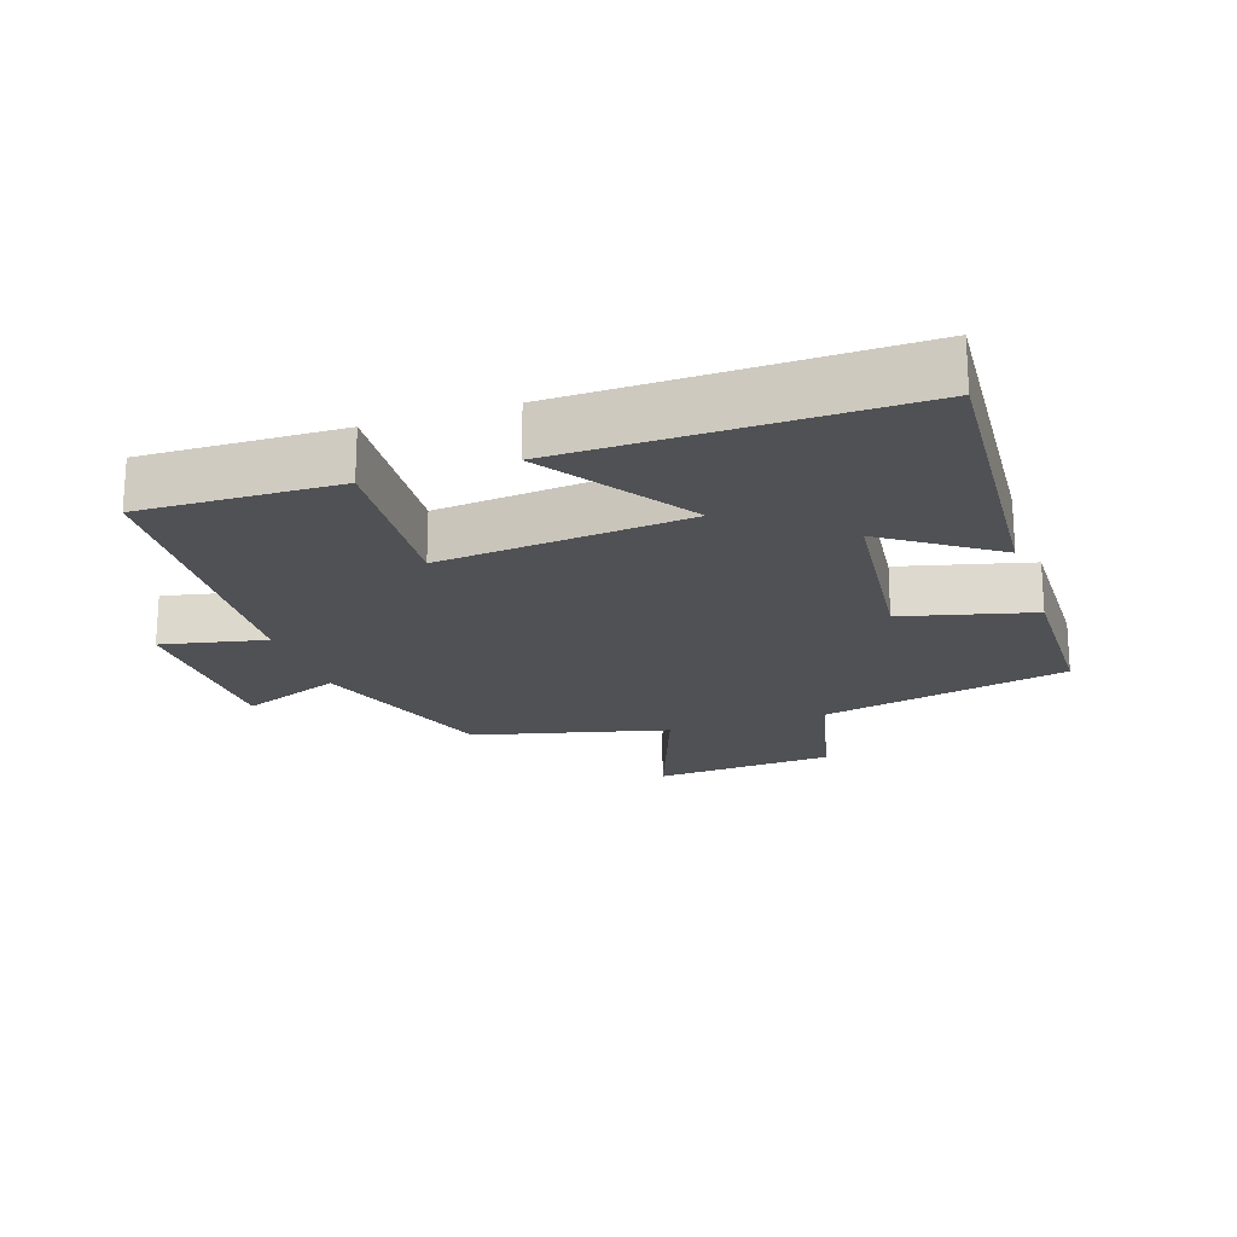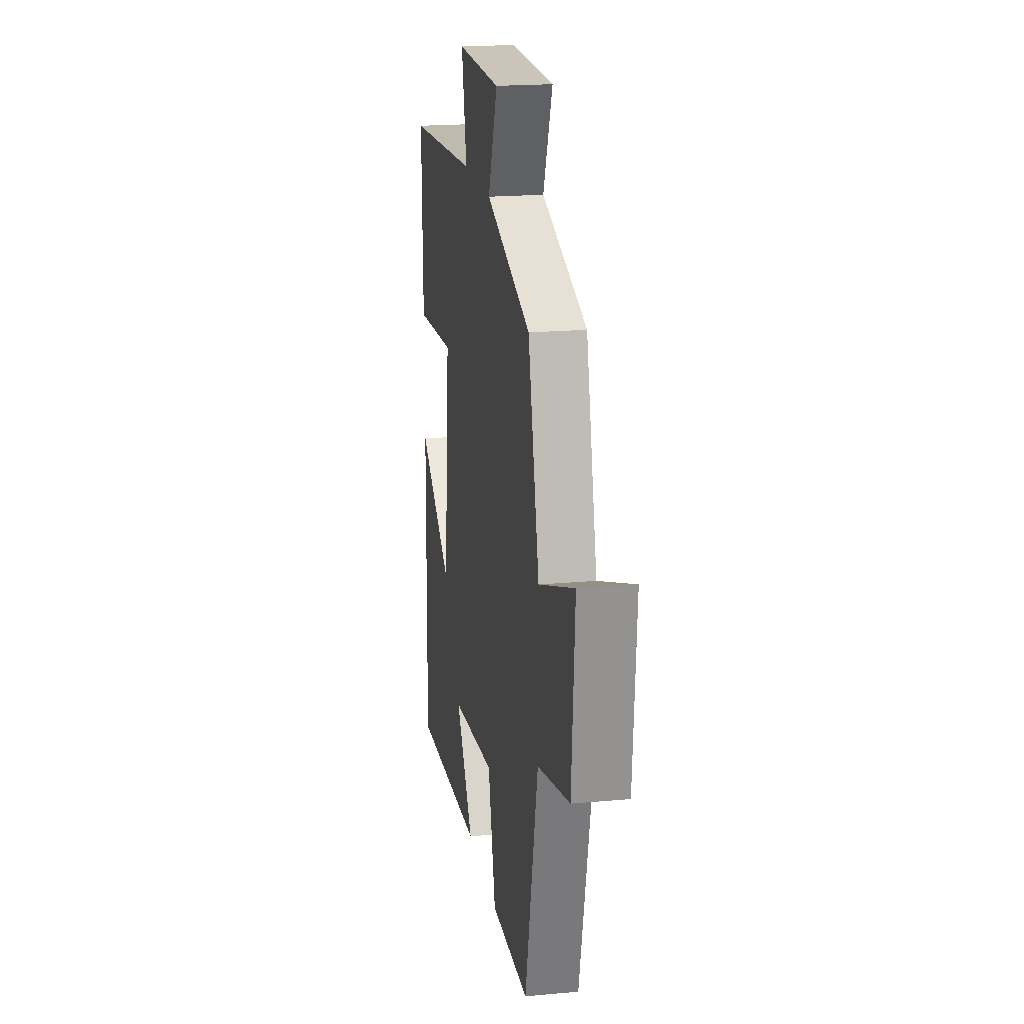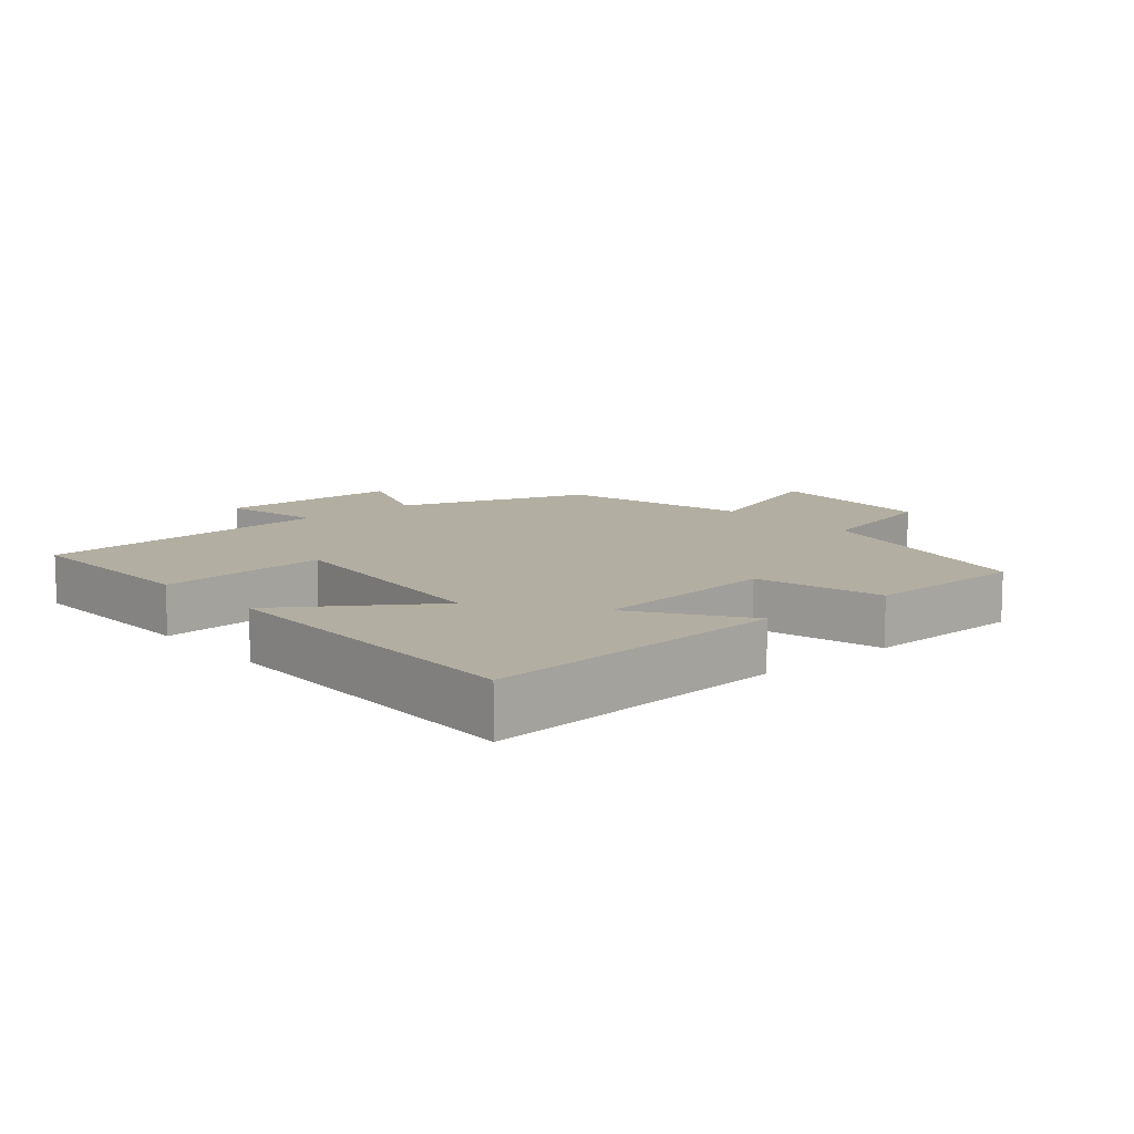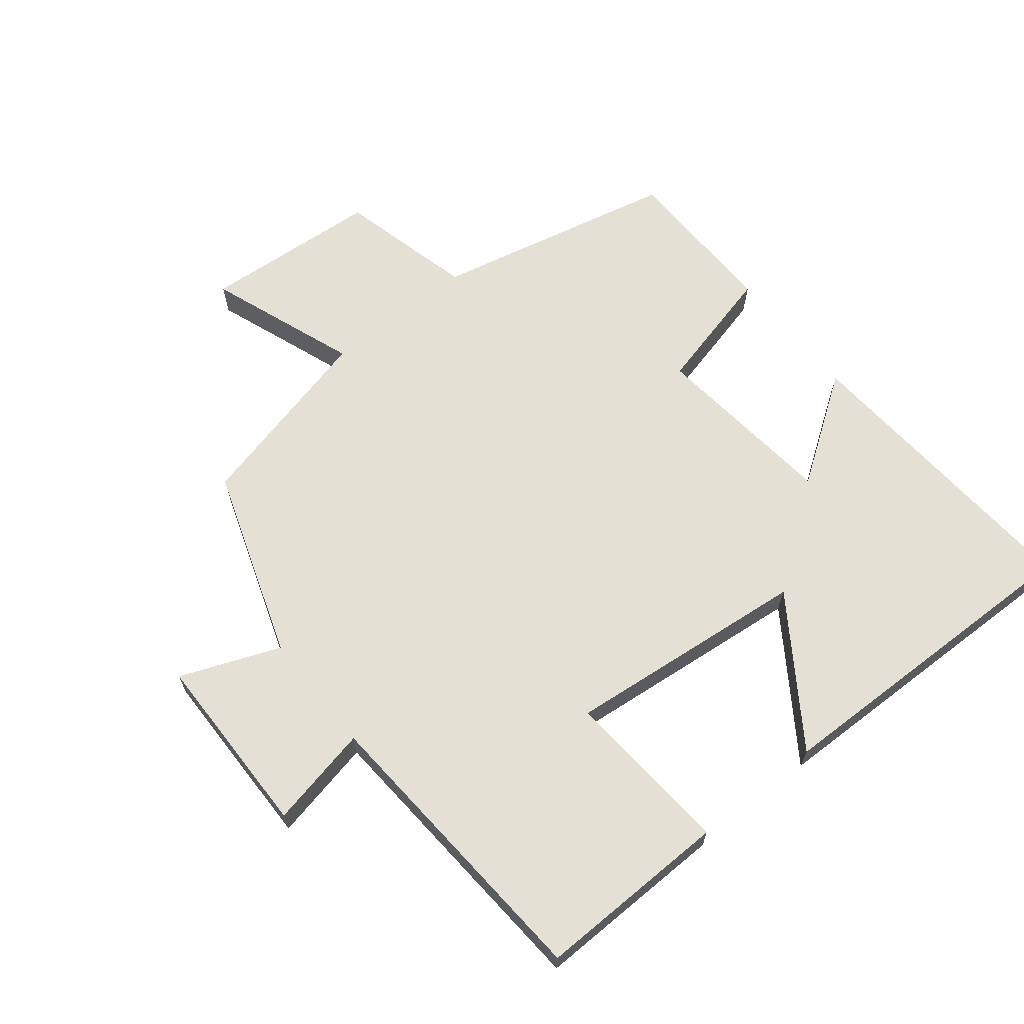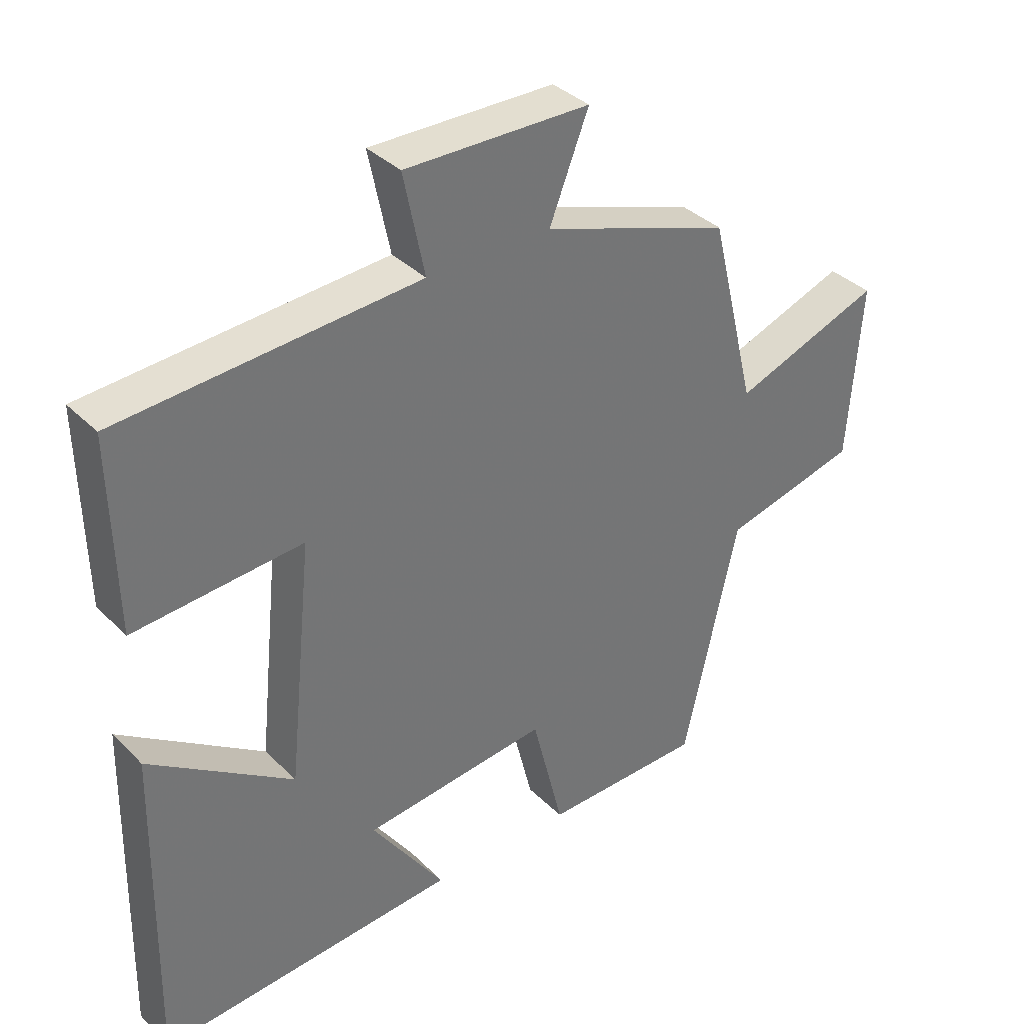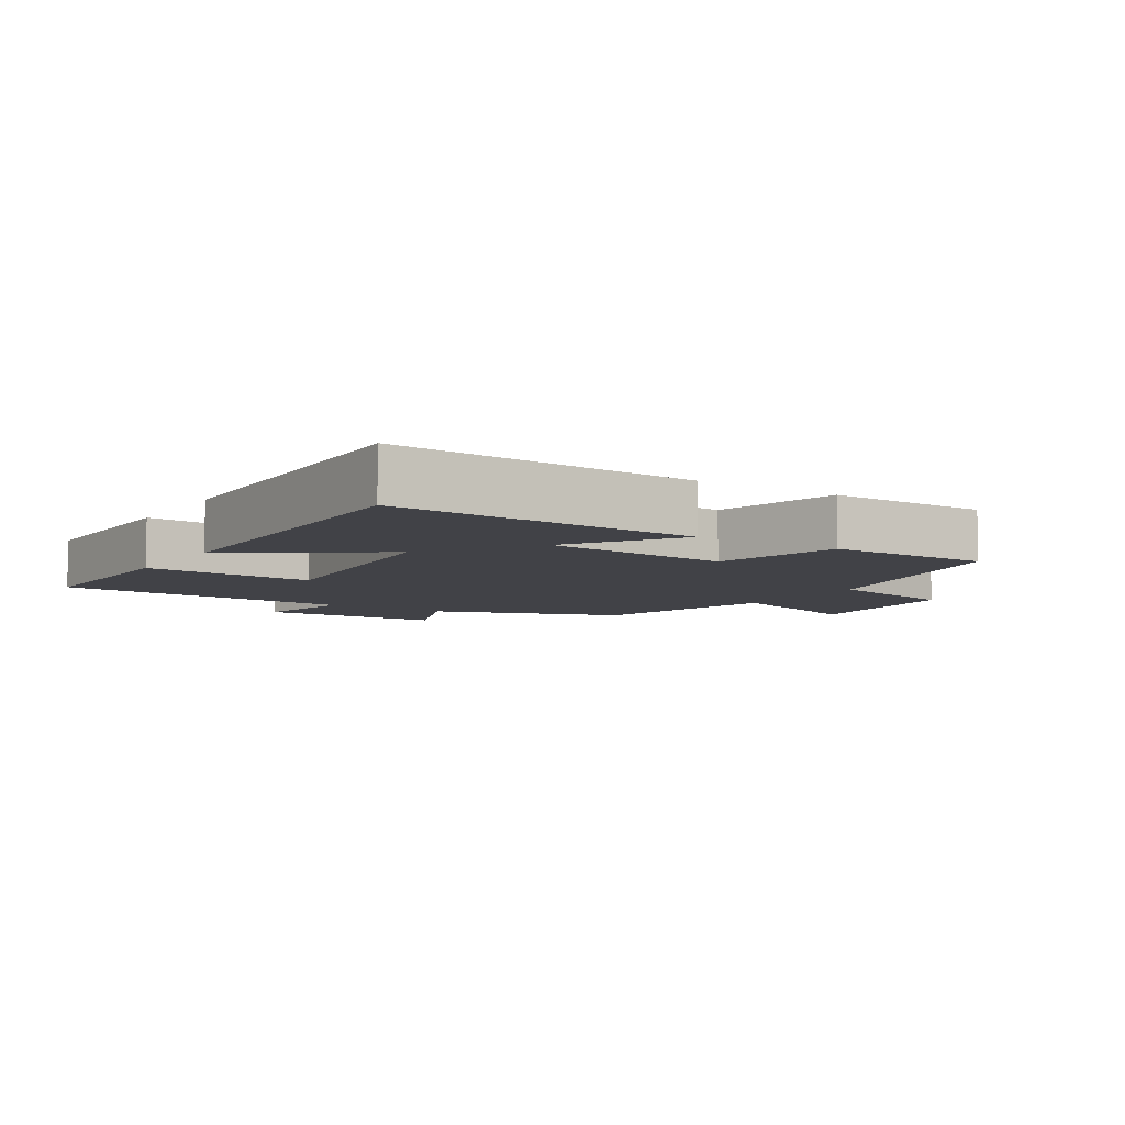
<metadata>
{"format":"obj","ext":"obj","renderer":"f3d","projection":"perspective","resolution":1024,"background":"white","views":[{"elev":-20.2,"azim":108.4,"up":"+Y"},{"elev":19.7,"azim":-99.7,"up":"+Z"},{"elev":10.7,"azim":139.2,"up":"+Y"},{"elev":65.3,"azim":51.3,"up":"+Y"},{"elev":36.0,"azim":141.7,"up":"+Z"},{"elev":-6.8,"azim":147.7,"up":"+Y"}]}
</metadata>
<code>
v 0.506 0.07 0.469
v 0.5 0.07 0.175
v 0.243 0.07 0.194
v 0.281 0.07 -0.176
v 0.5 0.07 -0.027
v 0.51 0.07 -0.531
v 0.049 0.07 -0.5
v 0.161 0.07 -0.337
v -0.123 0.07 -0.307
v -0.171 0.07 -0.5
v -0.417 0.07 -0.496
v -0.5 0.07 -0.127
v -0.707 0.07 -0.076
v -0.727 0.07 0.194
v -0.5 0.07 0.111
v -0.429 0.07 0.401
v -0.14 0.07 0.5
v -0.2 0.07 0.651
v 0.082 0.07 0.655
v 0.05 0.07 0.5
v 0.506 0 0.469
v 0.5 0 0.175
v 0.243 0 0.194
v 0.281 0 -0.176
v 0.5 0 -0.027
v 0.51 0 -0.531
v 0.049 0 -0.5
v 0.161 0 -0.337
v -0.123 0 -0.307
v -0.171 0 -0.5
v -0.417 0 -0.496
v -0.5 0 -0.127
v -0.707 0 -0.076
v -0.727 0 0.194
v -0.5 0 0.111
v -0.429 0 0.401
v -0.14 0 0.5
v -0.2 0 0.651
v 0.082 0 0.655
v 0.05 0 0.5
f 17 18 19 20
f 17 20 1
f 16 17 1
f 15 16 1
f 12 13 14 15
f 11 12 15
f 10 11 15
f 9 10 15
f 8 9 15
f 6 7 8
f 5 6 8
f 4 5 8
f 3 4 8 15
f 1 2 3
f 1 3 15
f 40 39 38 37
f 21 40 37
f 21 37 36
f 21 36 35
f 35 34 33 32
f 35 32 31
f 35 31 30
f 35 30 29
f 35 29 28
f 28 27 26
f 28 26 25
f 28 25 24
f 35 28 24 23
f 23 22 21
f 35 23 21
f 1 21 22 2
f 2 22 23 3
f 3 23 24 4
f 4 24 25 5
f 5 25 26 6
f 6 26 27 7
f 7 27 28 8
f 8 28 29 9
f 9 29 30 10
f 10 30 31 11
f 11 31 32 12
f 12 32 33 13
f 13 33 34 14
f 14 34 35 15
f 15 35 36 16
f 16 36 37 17
f 17 37 38 18
f 18 38 39 19
f 19 39 40 20
f 20 40 21 1

</code>
